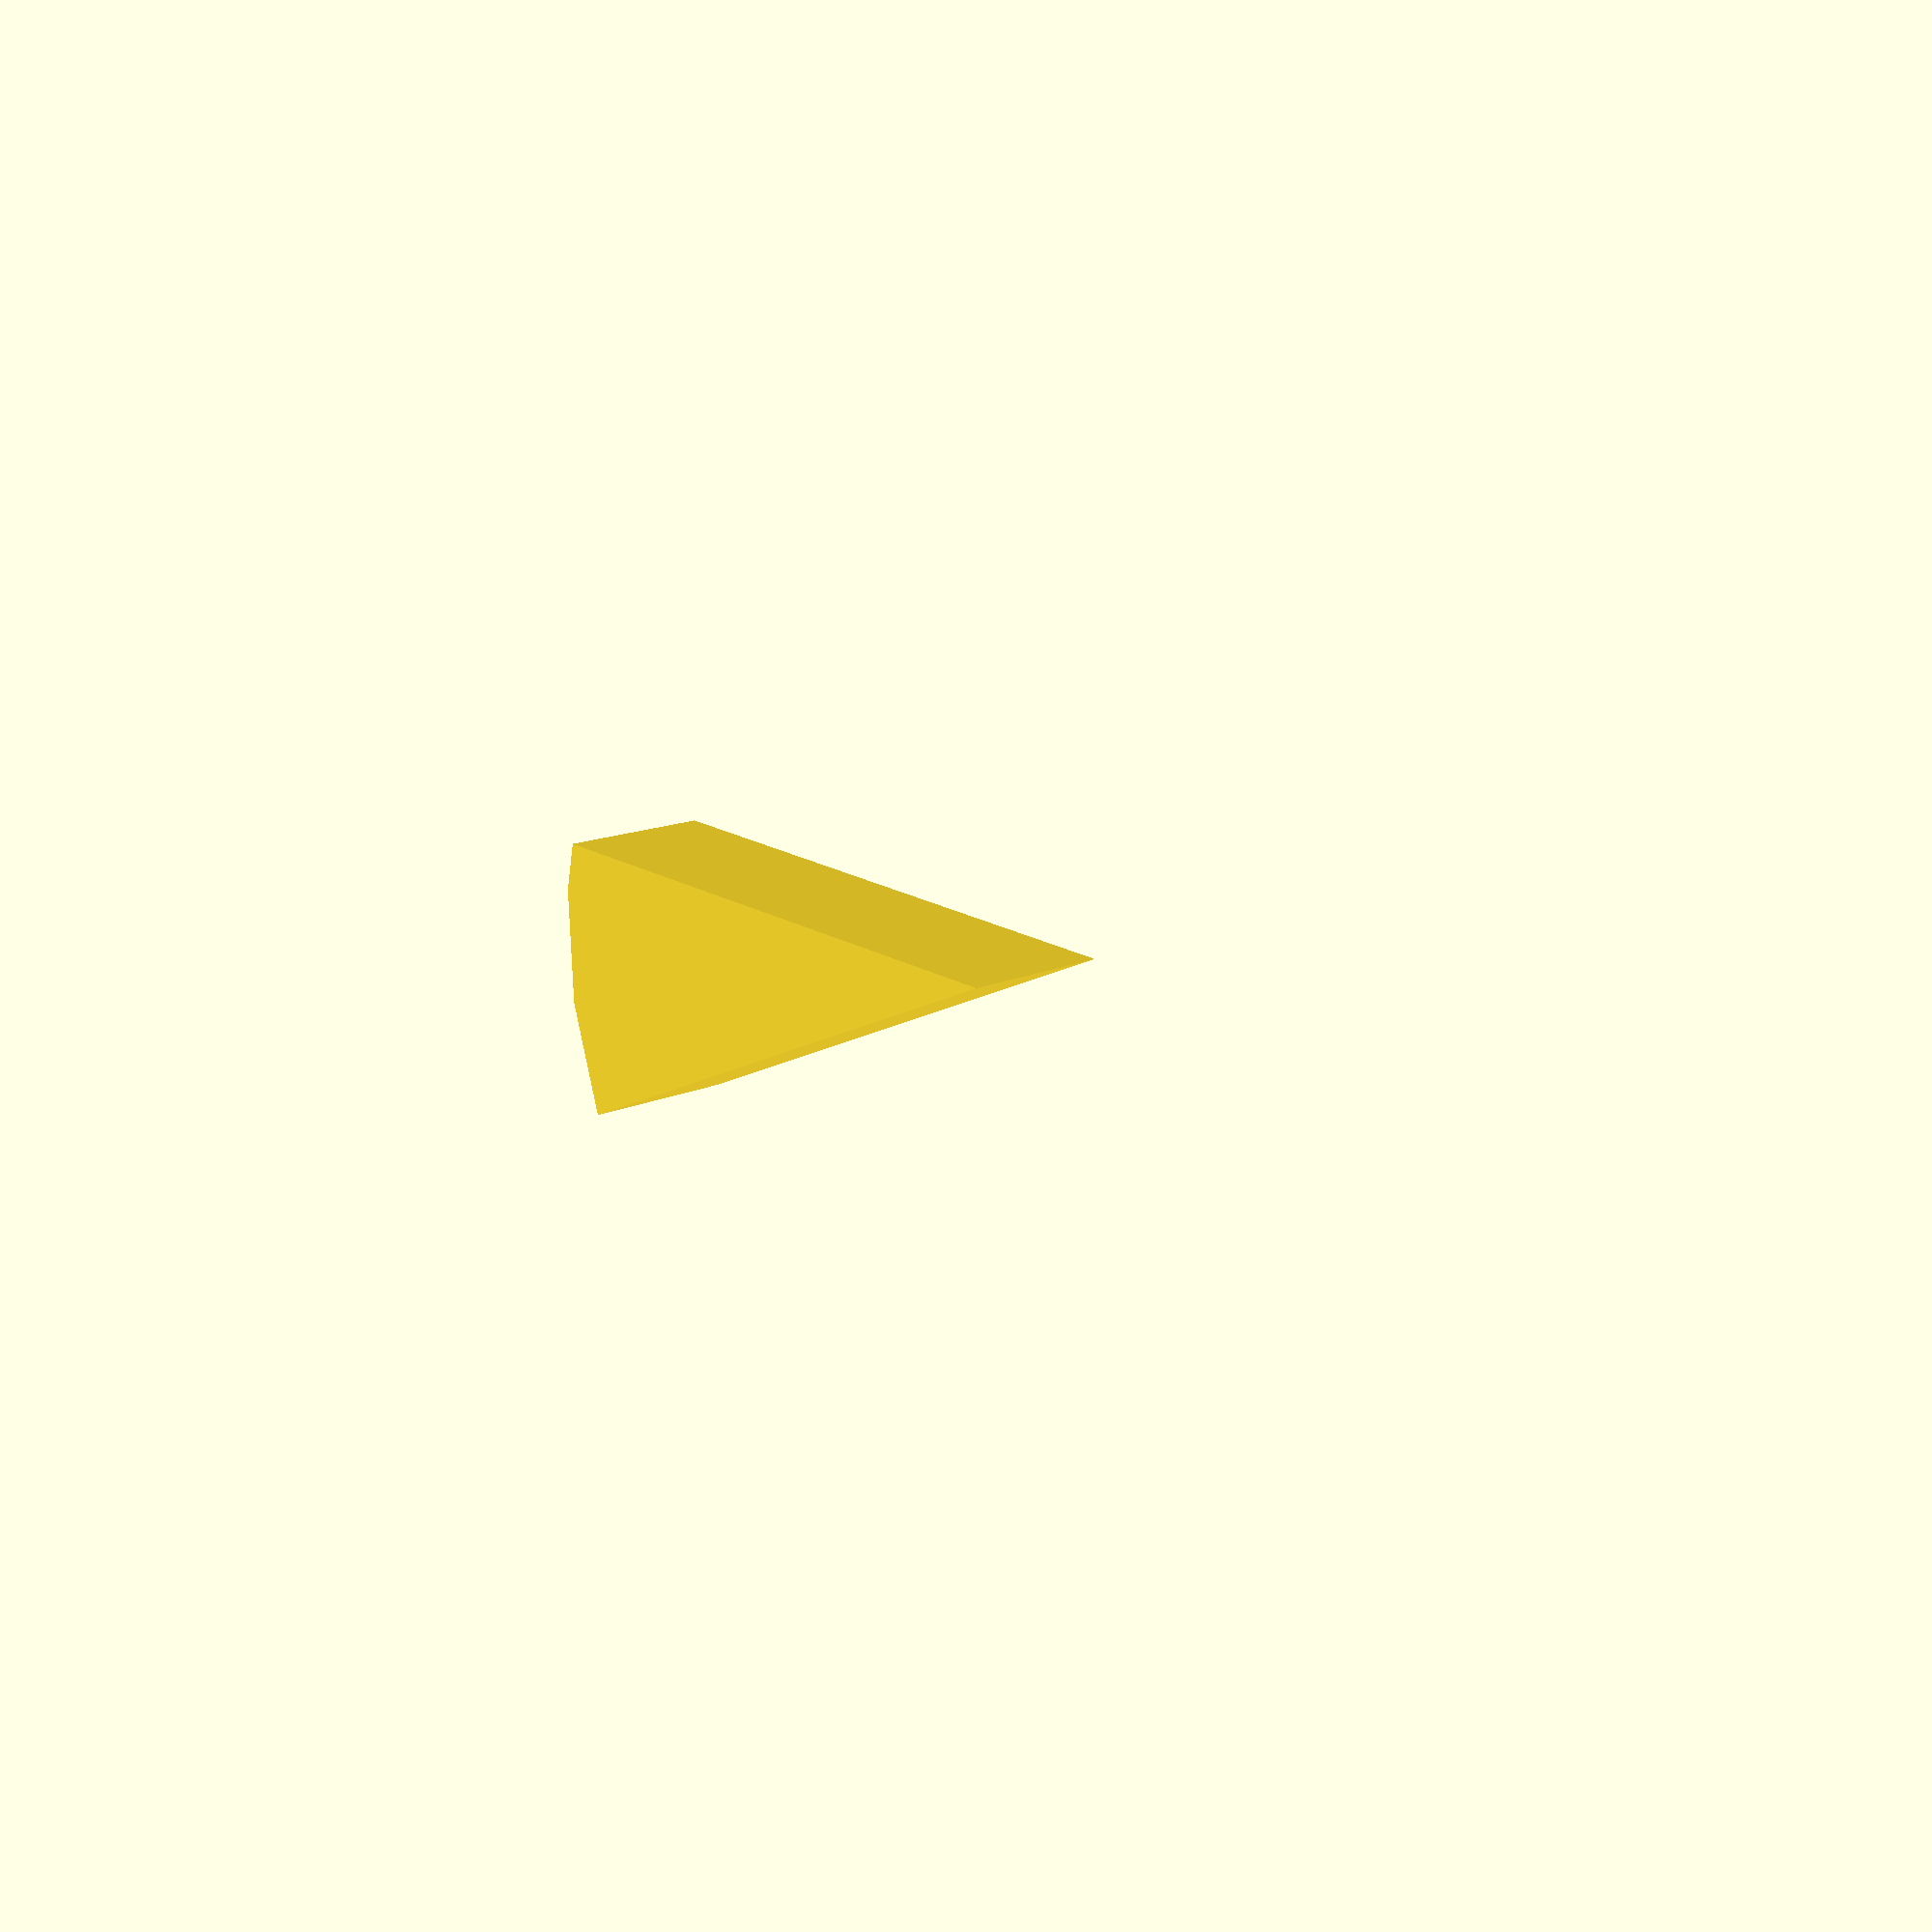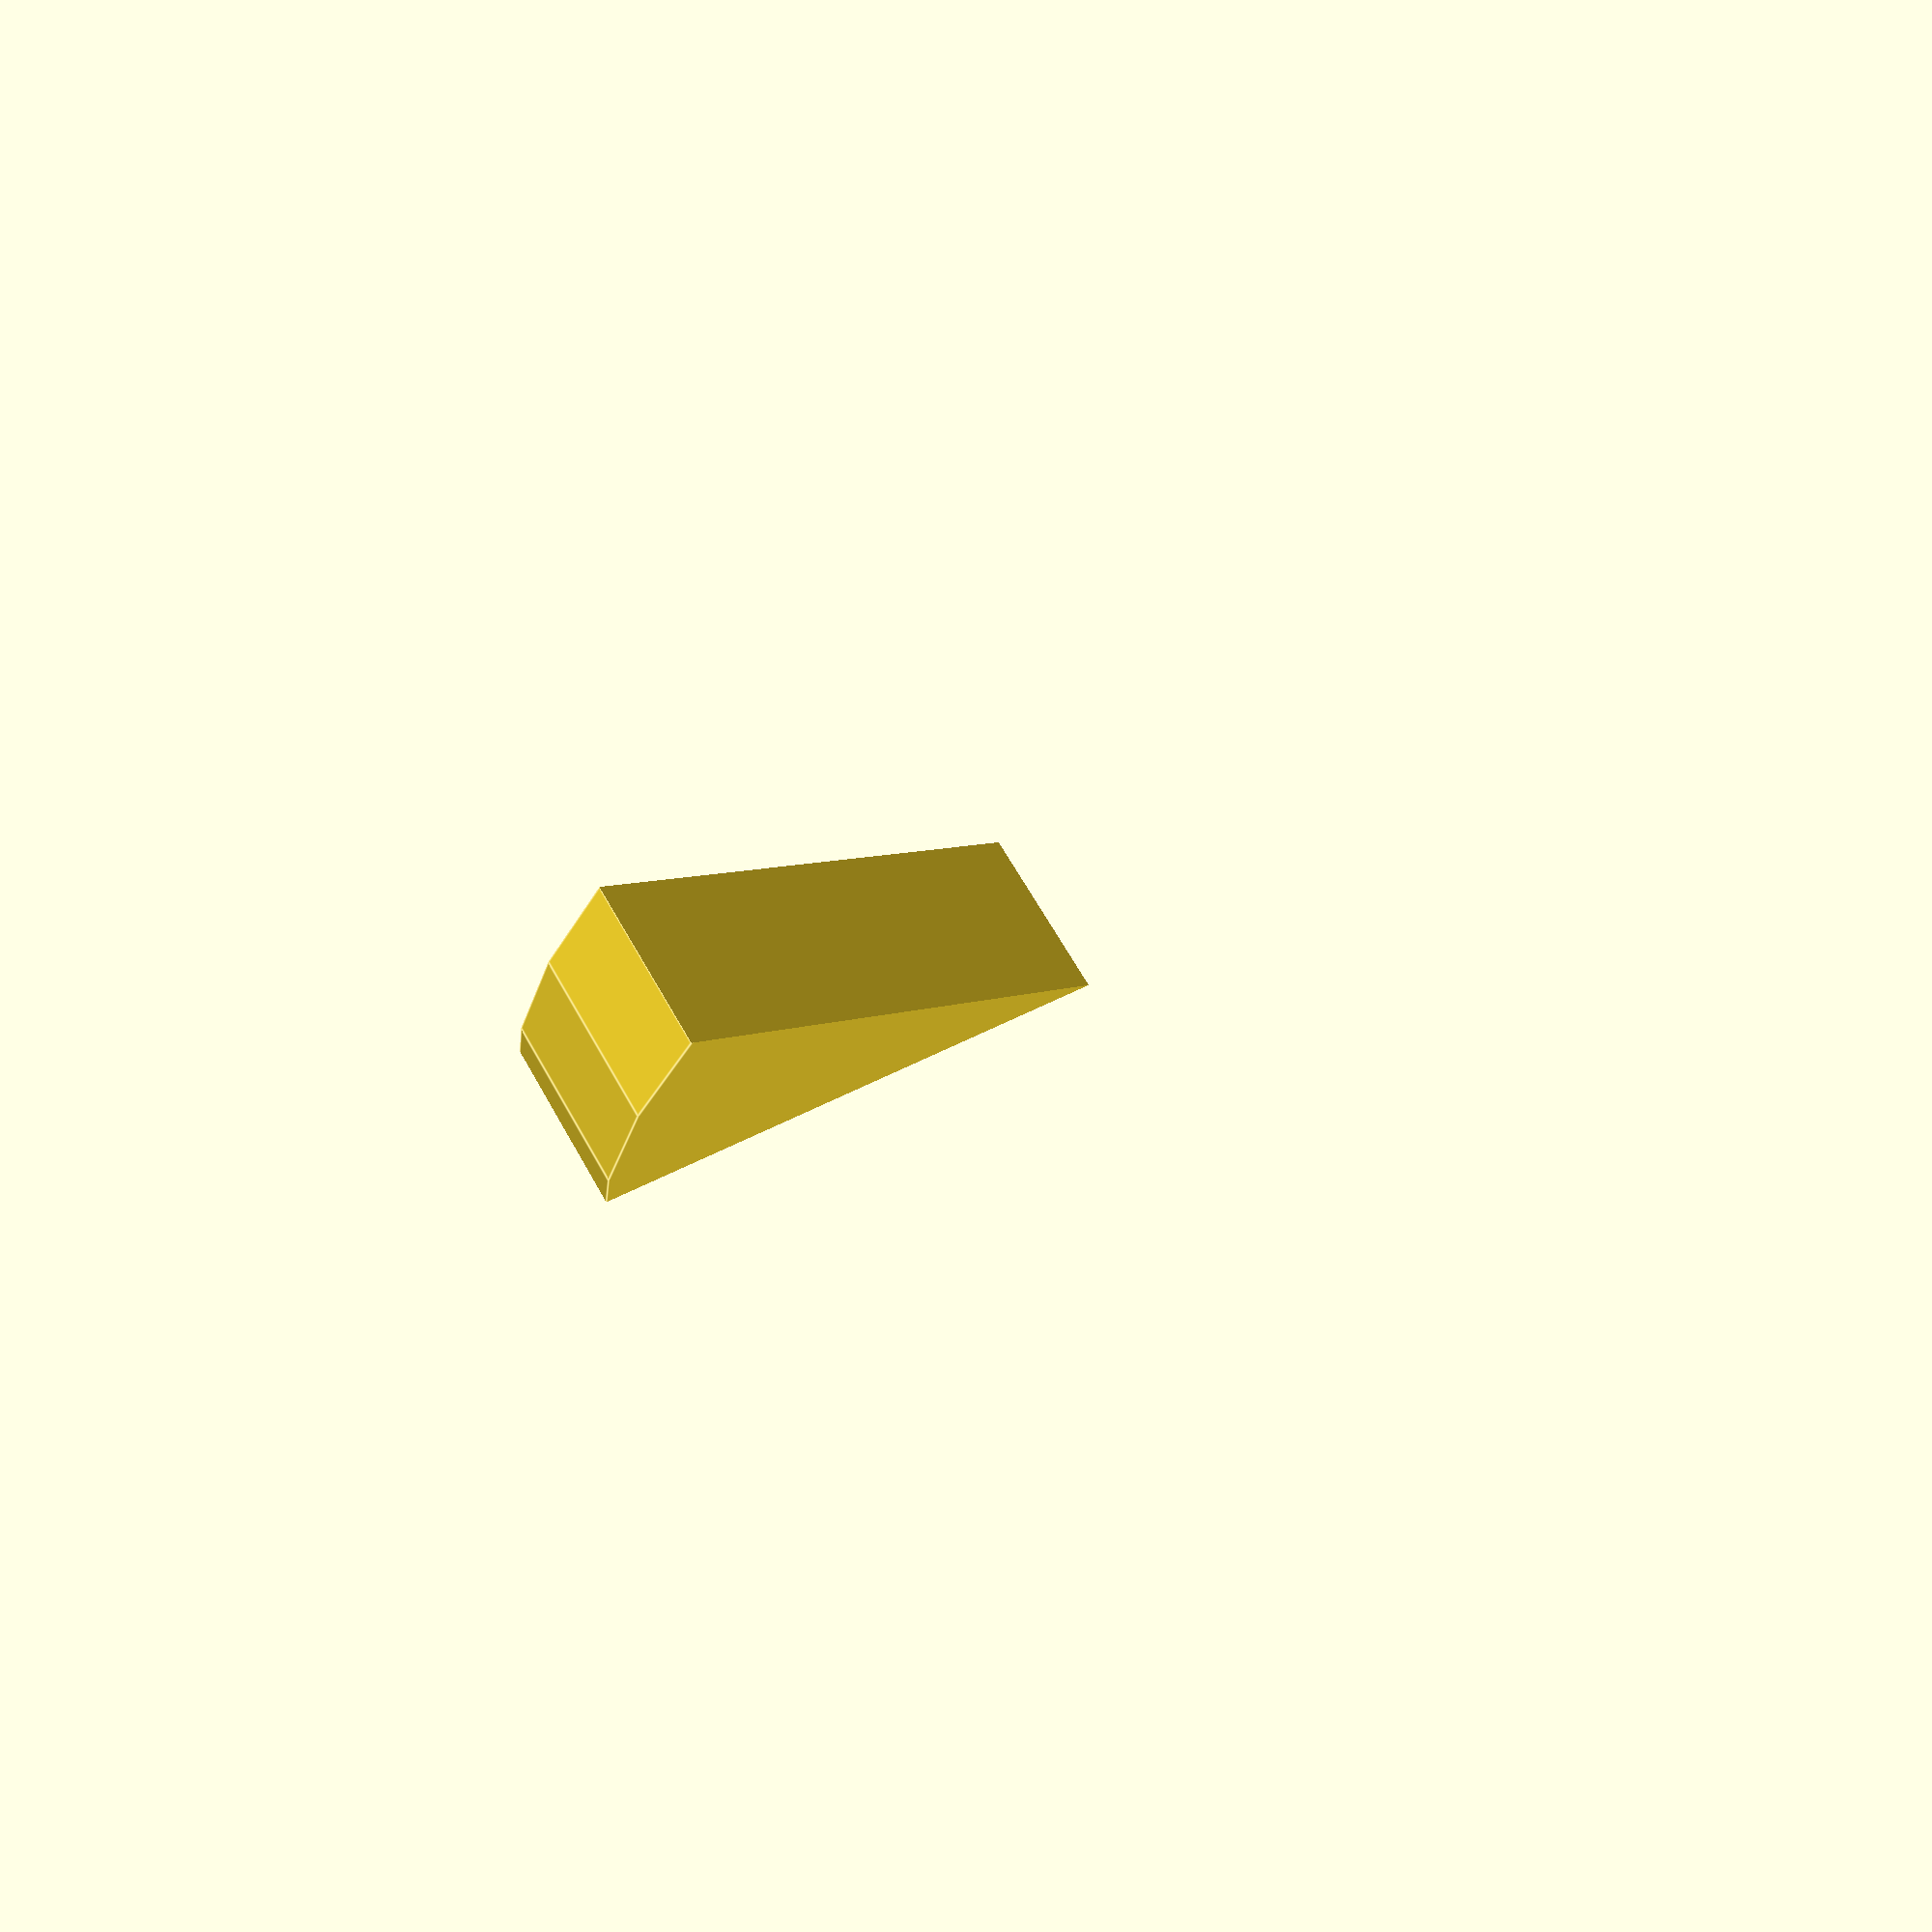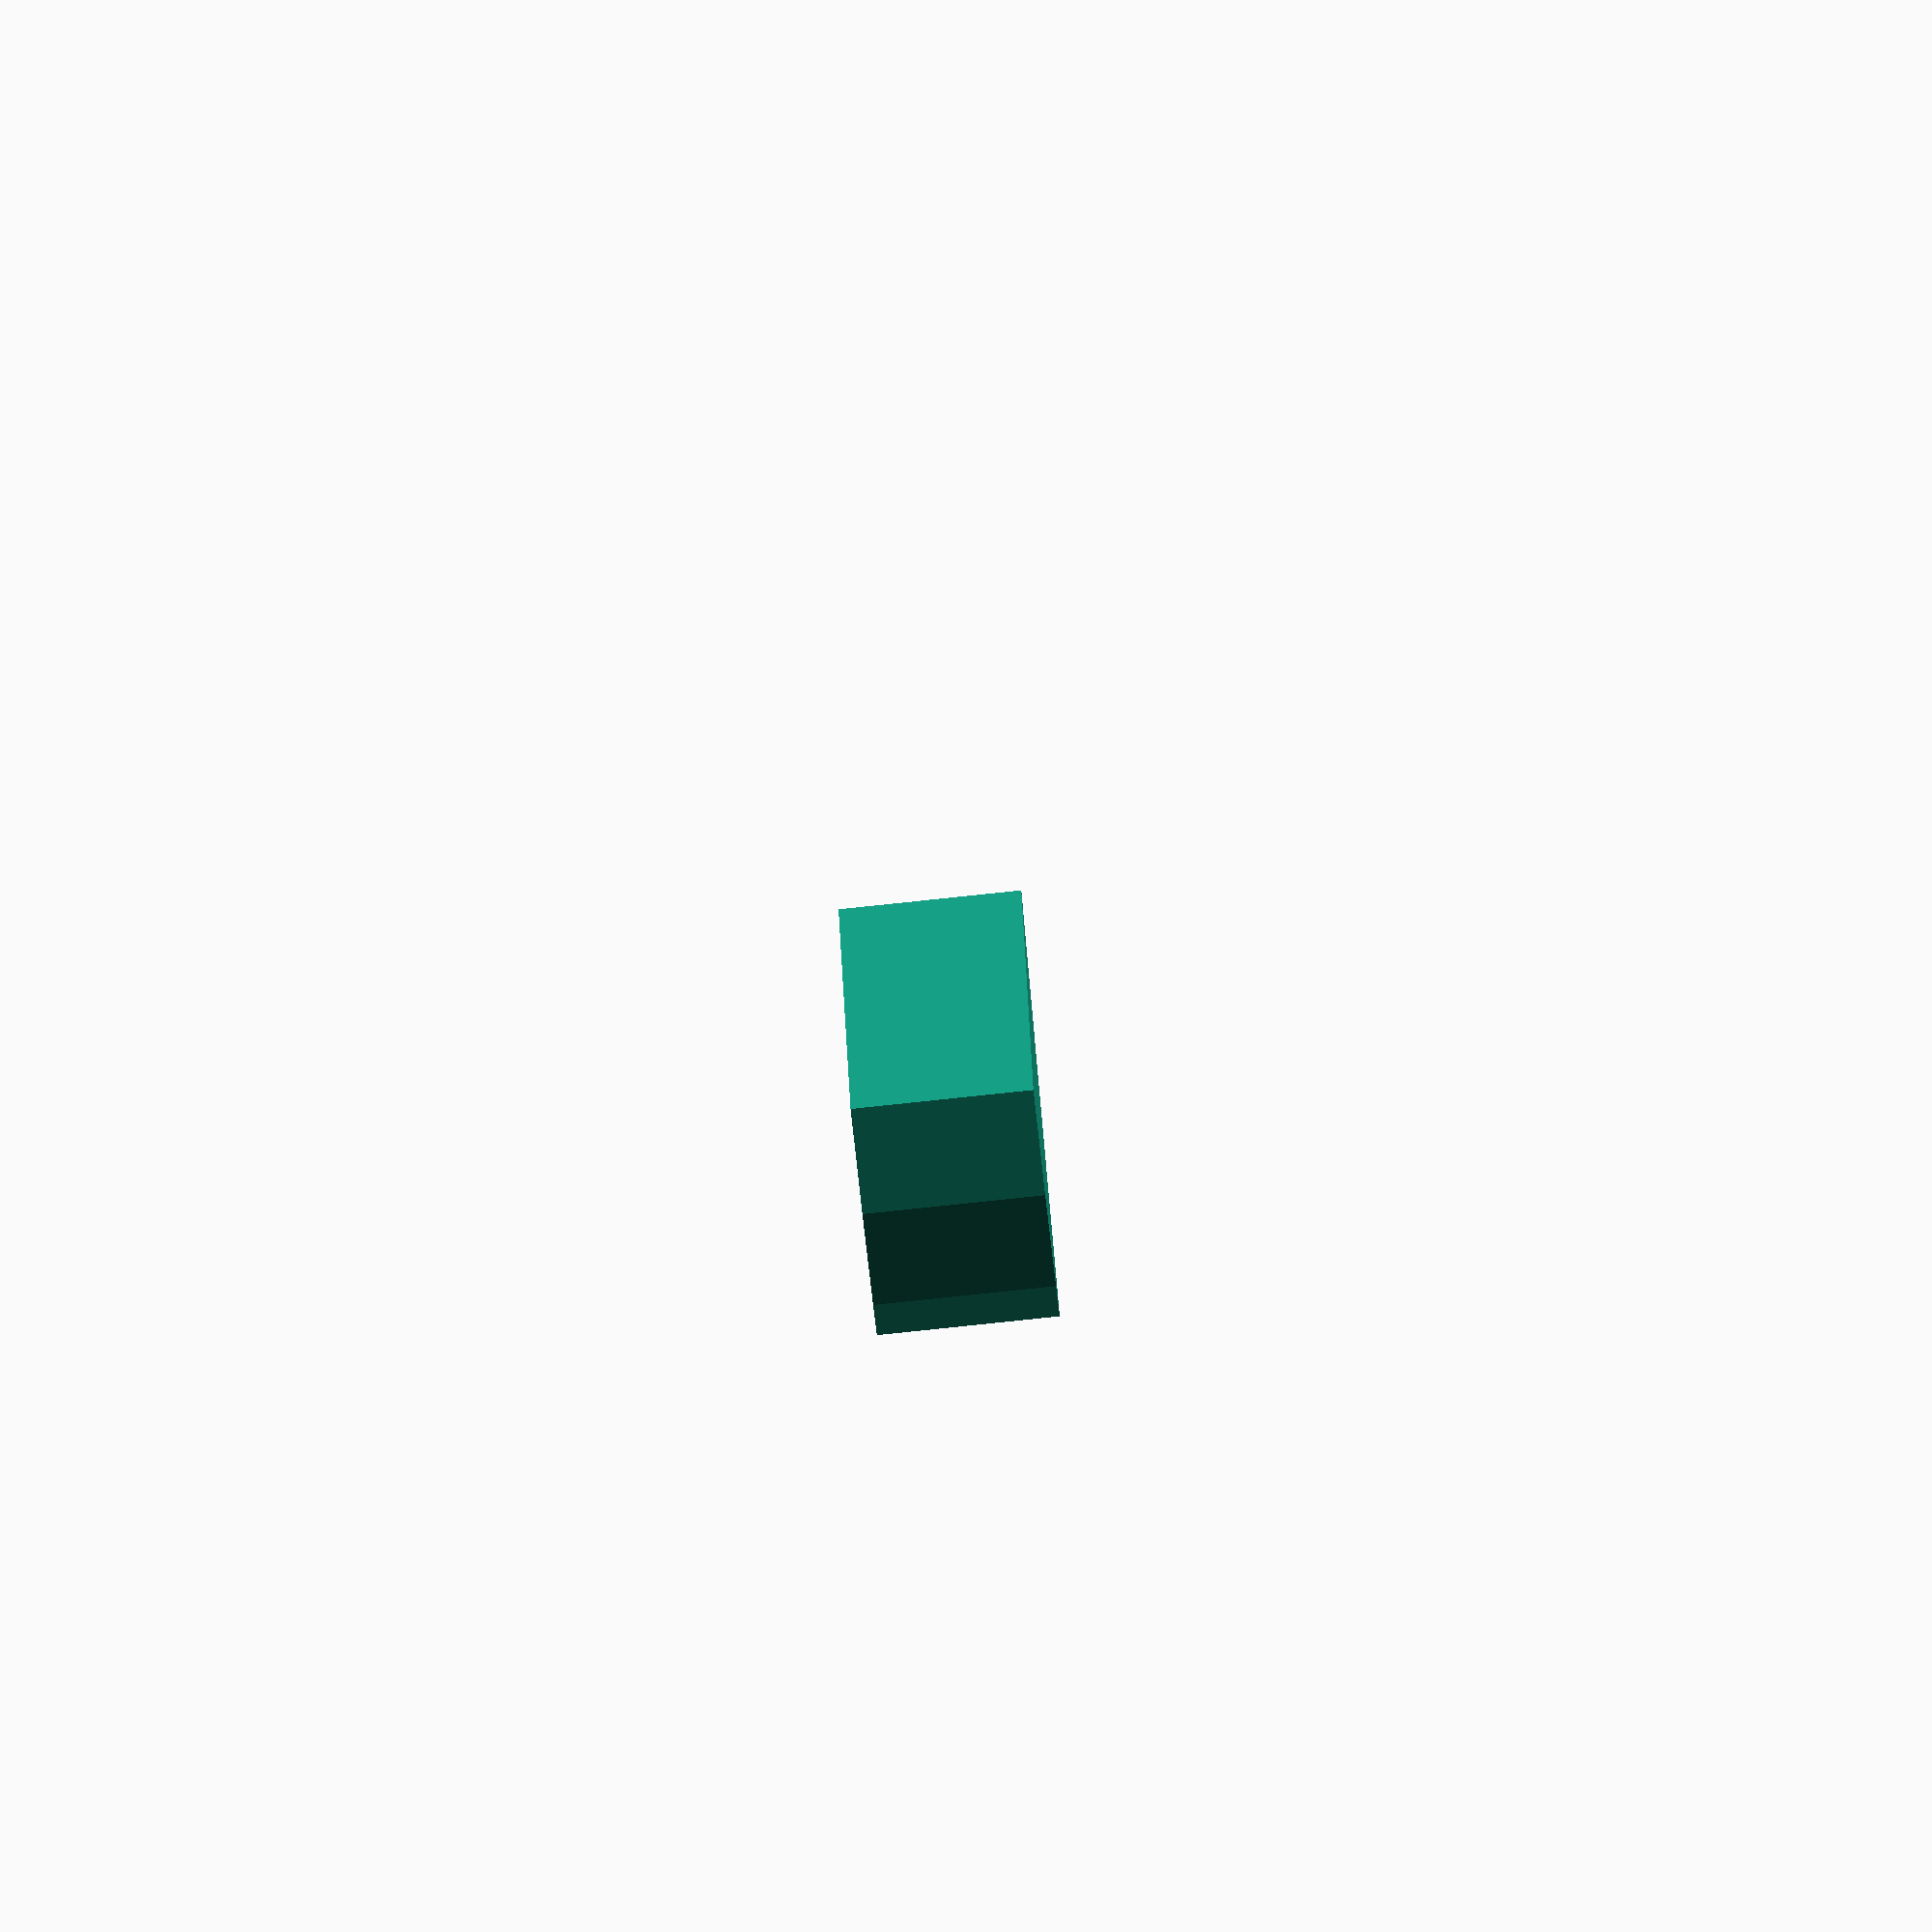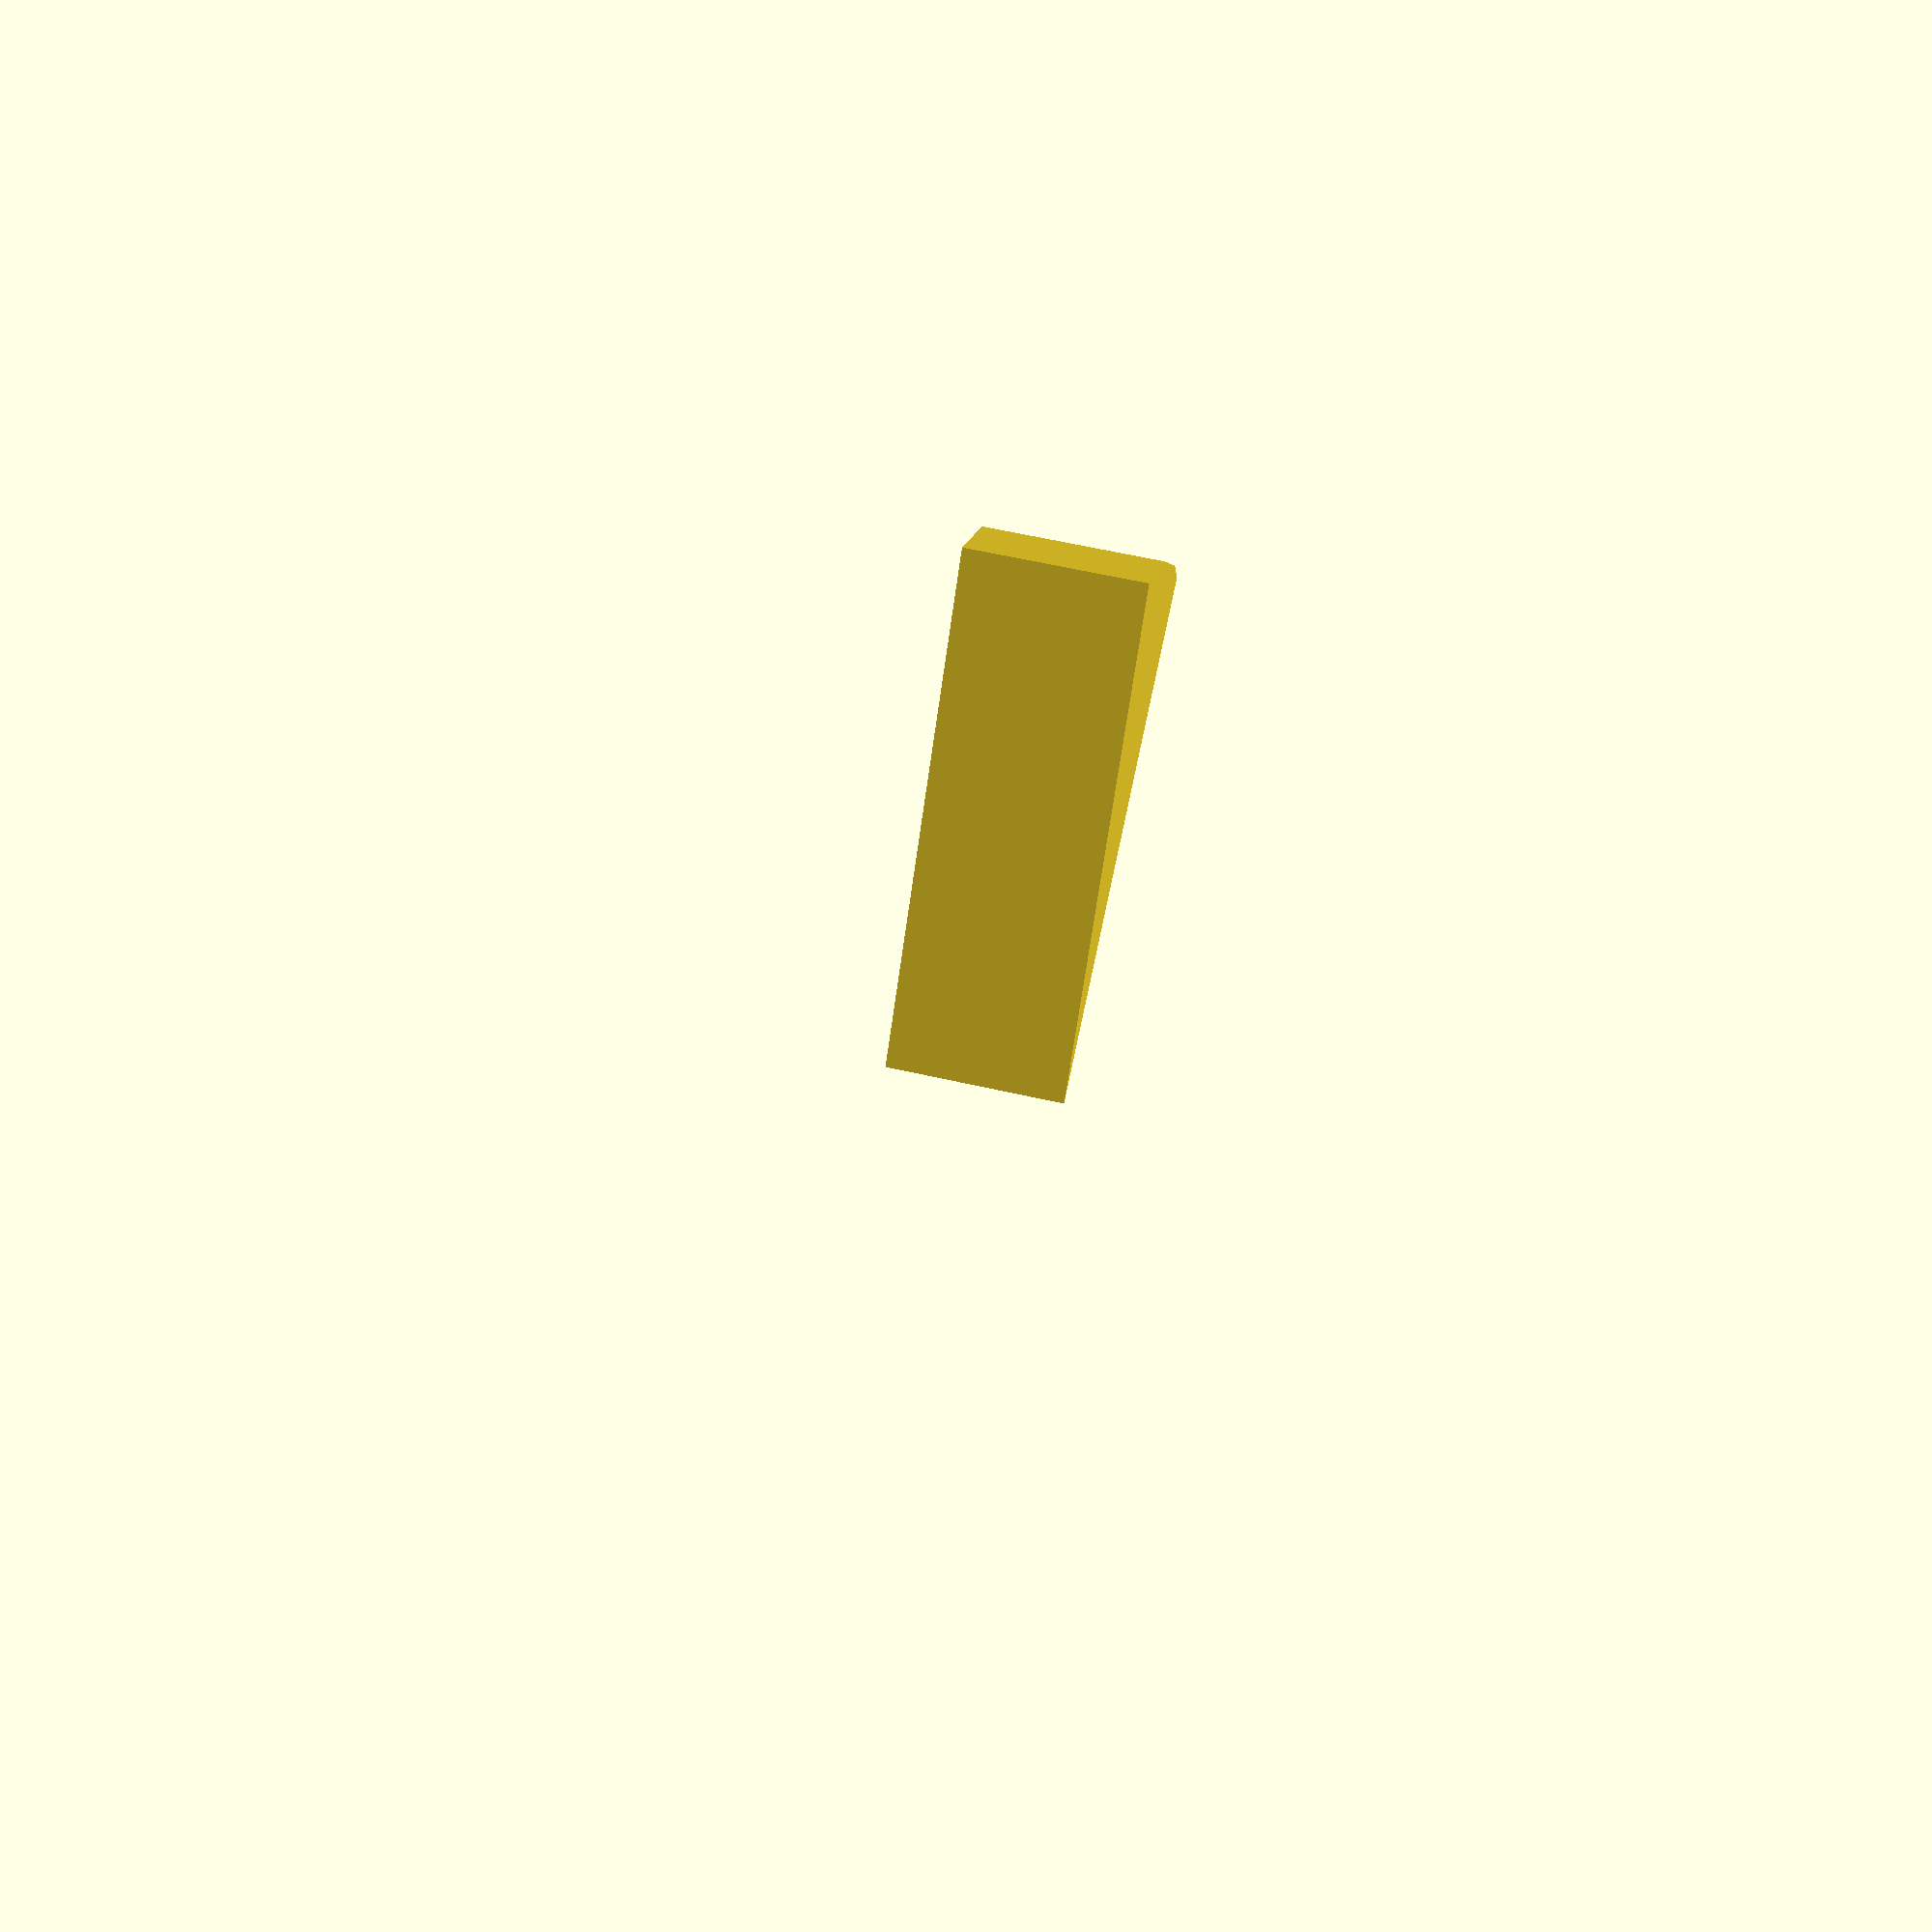
<openscad>


toleranta=1;//toleranta la desenare

//______________cu diferenta
module felie_pizza_diference(diametru,grosime,unghi_felie)
{
    
    difference(){
    cylinder(h=grosime,r=diametru/2);
   translate([-diametru/2-toleranta,-diametru/2-toleranta,-toleranta]) cube([diametru+2*toleranta, diametru/2+toleranta,grosime+2*toleranta]);       
  rotate([0,0,30]) translate([-diametru/2-toleranta,0,-toleranta]) cube([diametru+2*toleranta, diametru/2+toleranta,grosime+2*toleranta]);   
    }
}    
//enn______________cu diferenta   
module felie_pizza_intersection(diametru,grosime,unghi_felie)
{
    
    intersection(){
        cylinder(h=grosime,r=diametru/2);
        translate([-diametru/2-toleranta,0,-toleranta]) cube([diametru+2*toleranta, diametru/2+toleranta,grosime+2*toleranta]);  
     rotate([0,0,-(90-unghi_felie)]) cube([diametru/2+toleranta, diametru/2+toleranta,grosime+2*toleranta]);      
        
        }
}  
//felie_pizza_diference(diametru=30,grosime=3,unghi_felie=30);
 felie_pizza_intersection(diametru=18,grosime=3,unghi_felie=30);   
    
</openscad>
<views>
elev=168.4 azim=201.7 roll=320.1 proj=p view=solid
elev=294.6 azim=218.1 roll=330.6 proj=p view=edges
elev=260.8 azim=257.9 roll=264.0 proj=o view=wireframe
elev=300.2 azim=232.2 roll=103.2 proj=p view=wireframe
</views>
